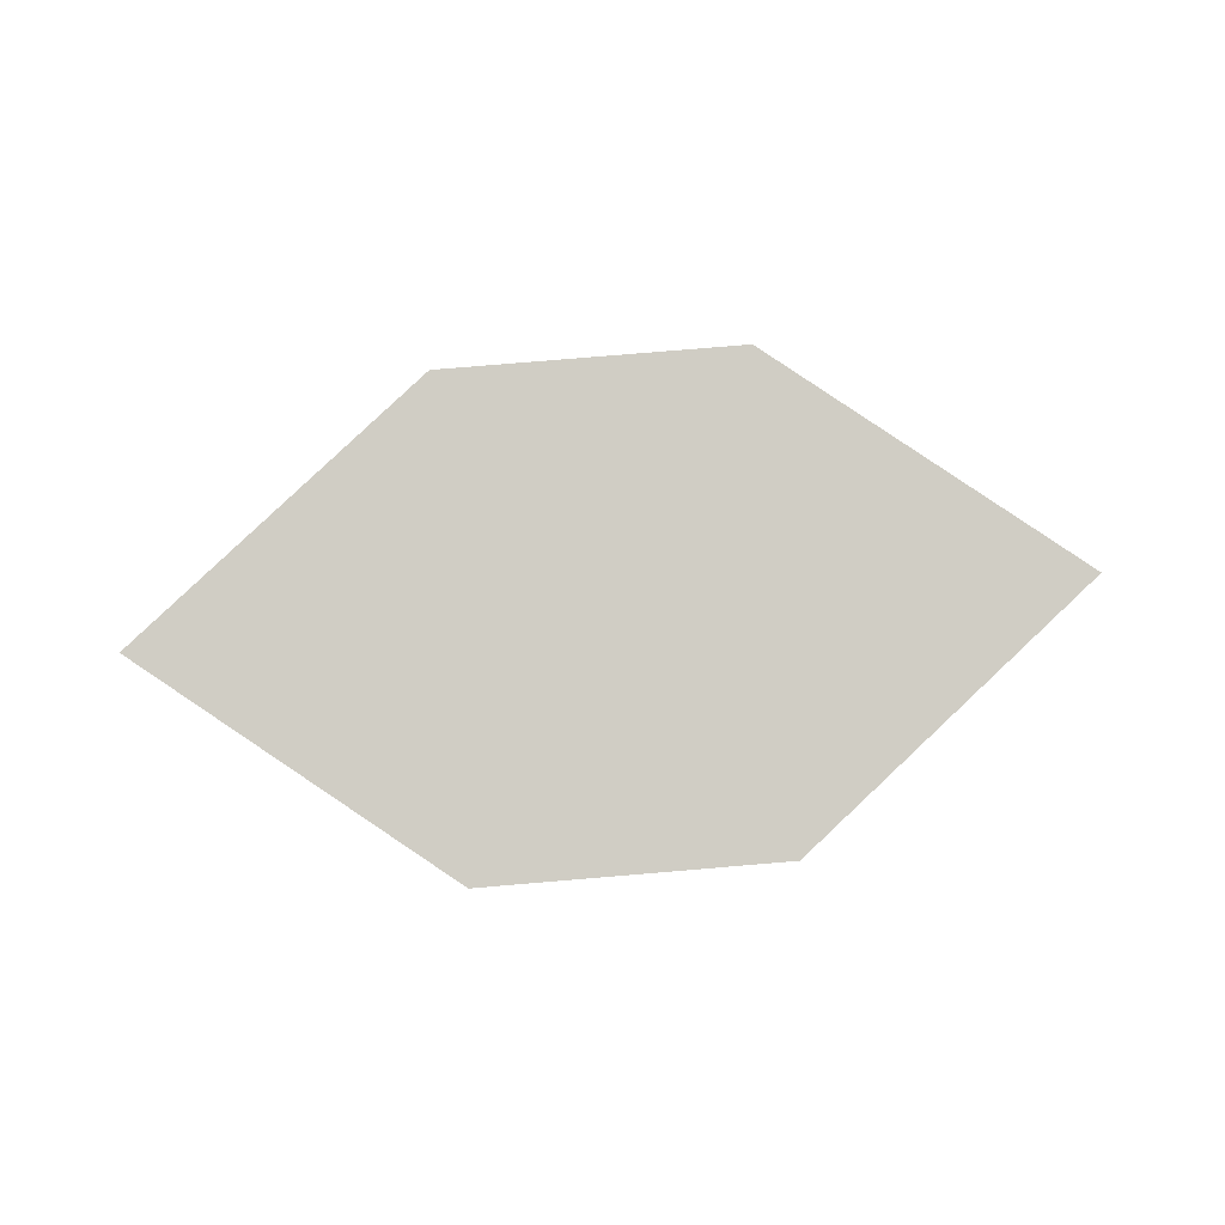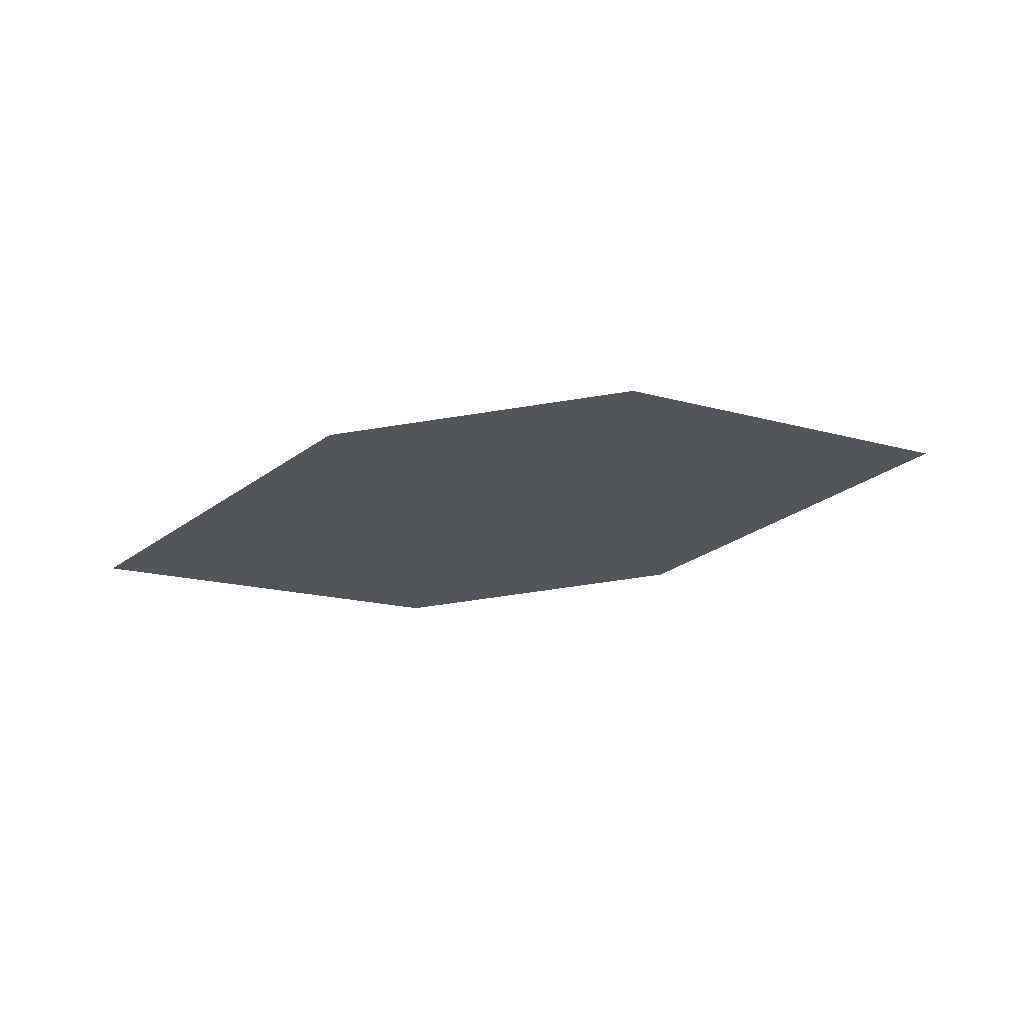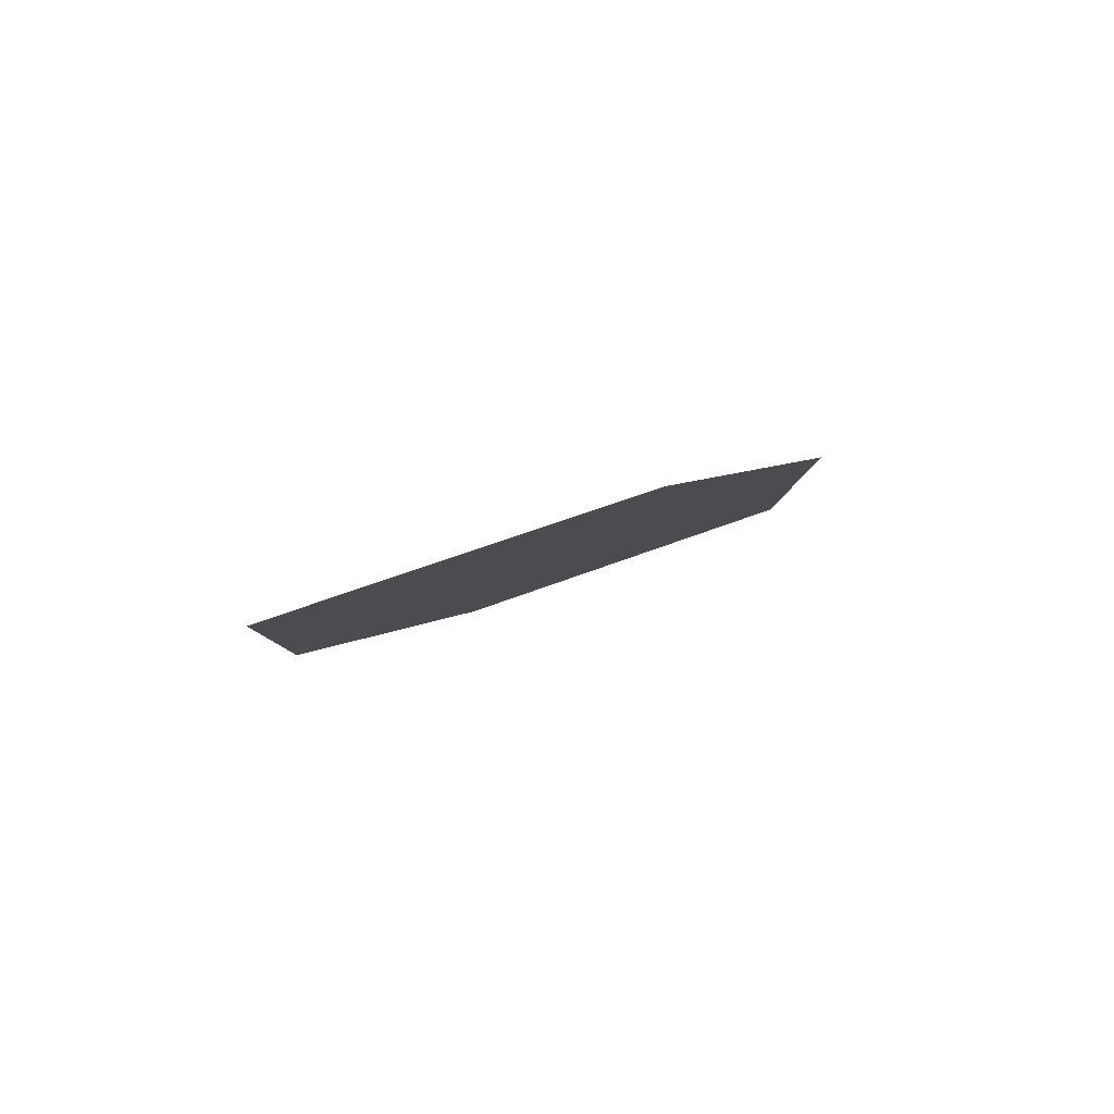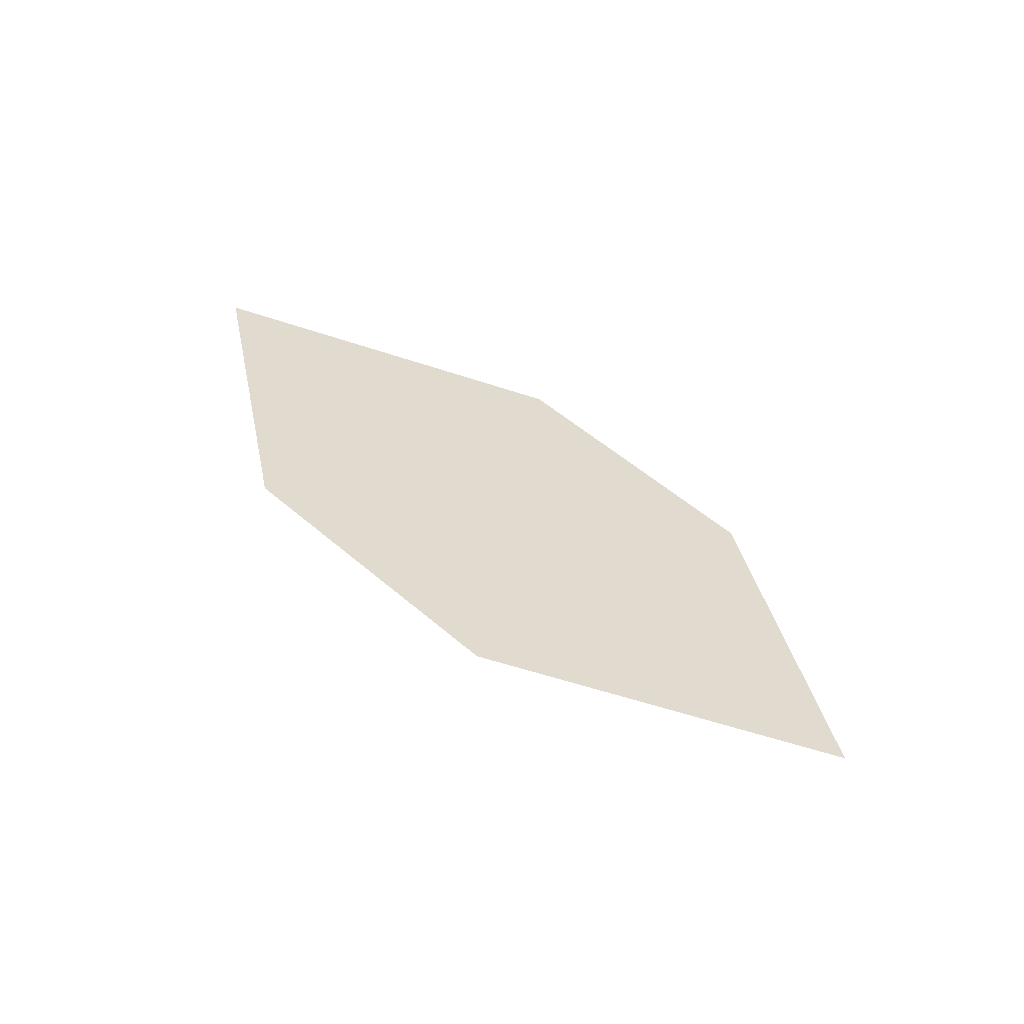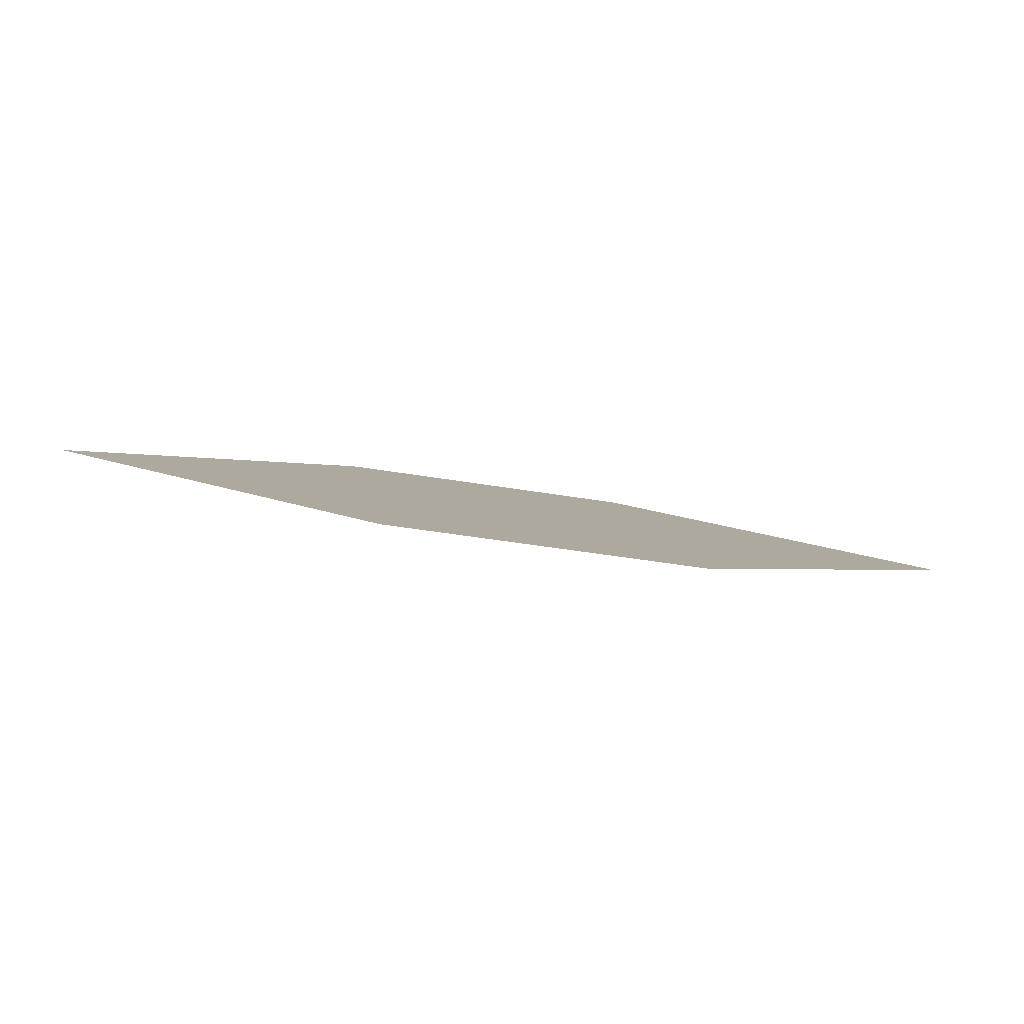
<metadata>
{"format":"obj","ext":"obj","renderer":"f3d","projection":"perspective","resolution":1024,"background":"white","views":[{"elev":57.7,"azim":-174.0,"up":"+Z"},{"elev":-50.2,"azim":-160.4,"up":"+Z"},{"elev":10.7,"azim":-45.1,"up":"+Z"},{"elev":50.6,"azim":53.3,"up":"+Z"},{"elev":70.3,"azim":-173.8,"up":"+Y"}]}
</metadata>
<code>
o leaves.211
v 0.2744 -0.05502 1.816
v 0.2418 -0.03994 1.806
v 0.1887 -0.07092 1.818
v 0.2499 -0.0807 1.827
v 0.2213 -0.086 1.827
v 0.2132 -0.04523 1.807
f 1 2 6 3
f 1 3 5 4

</code>
